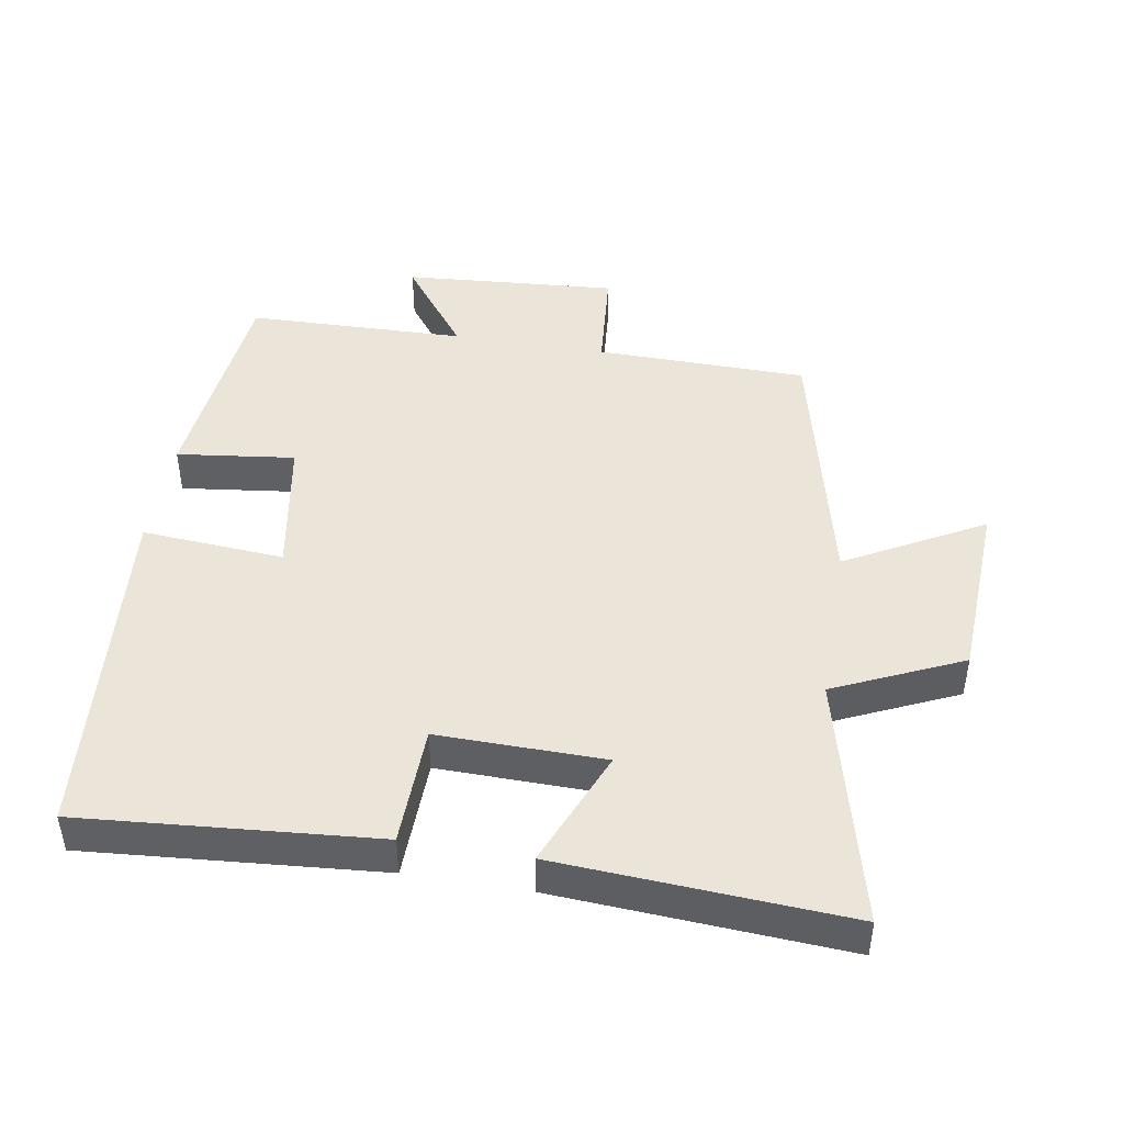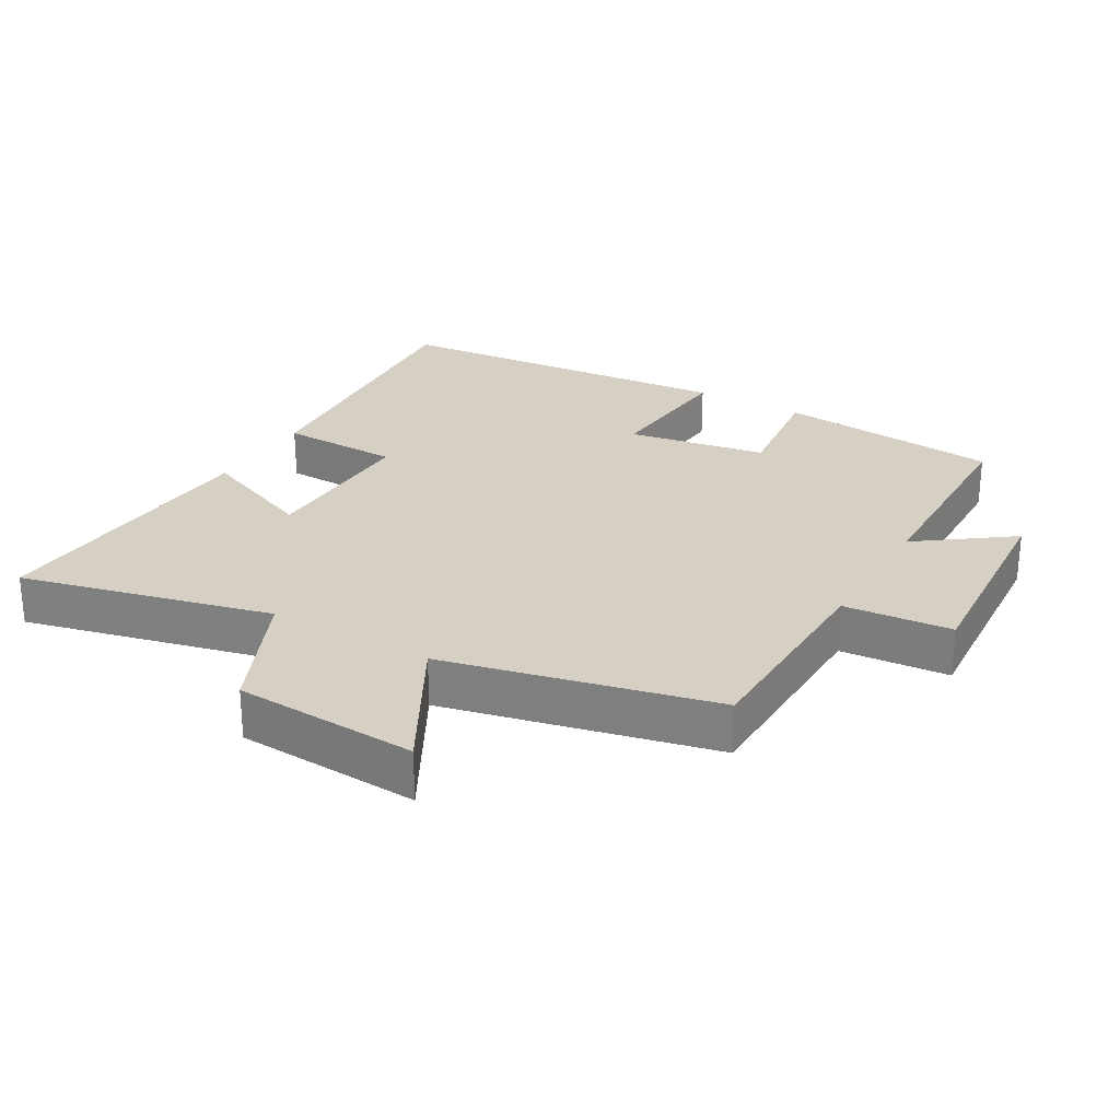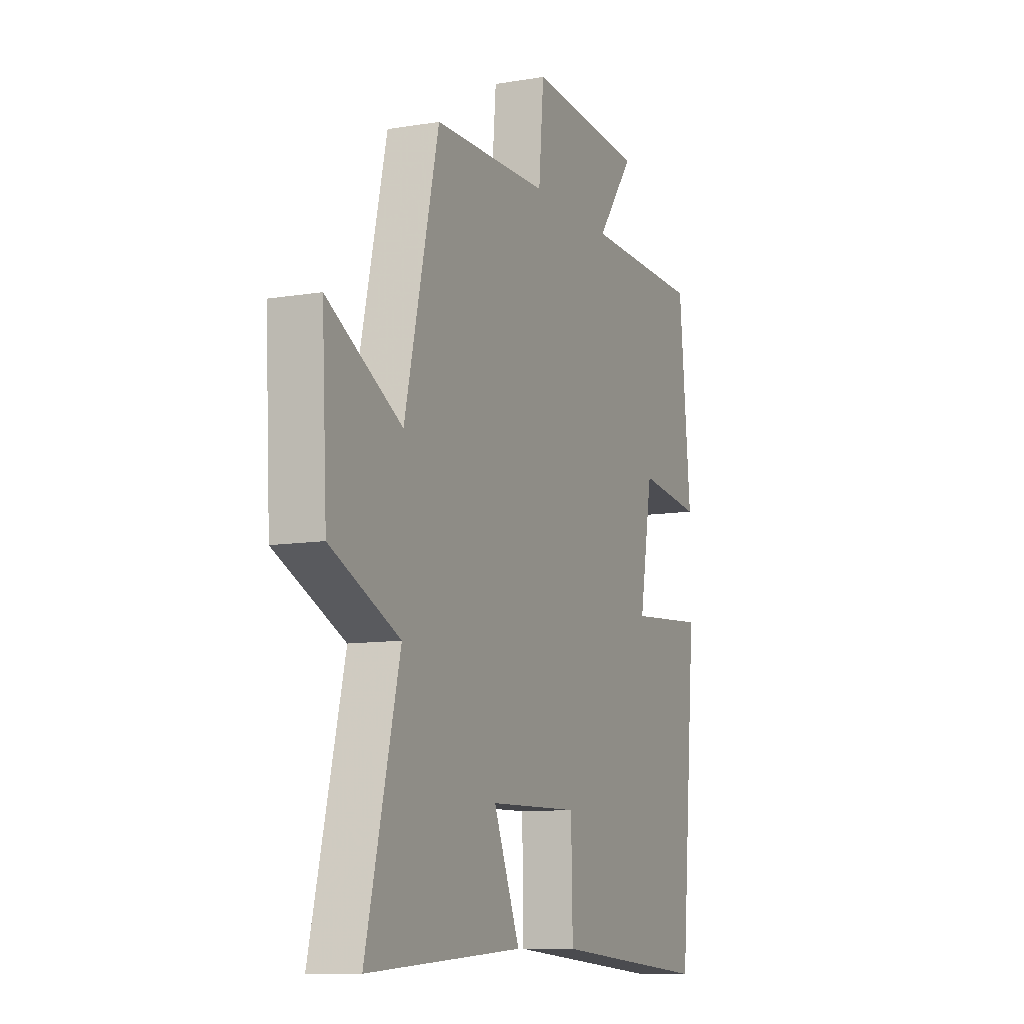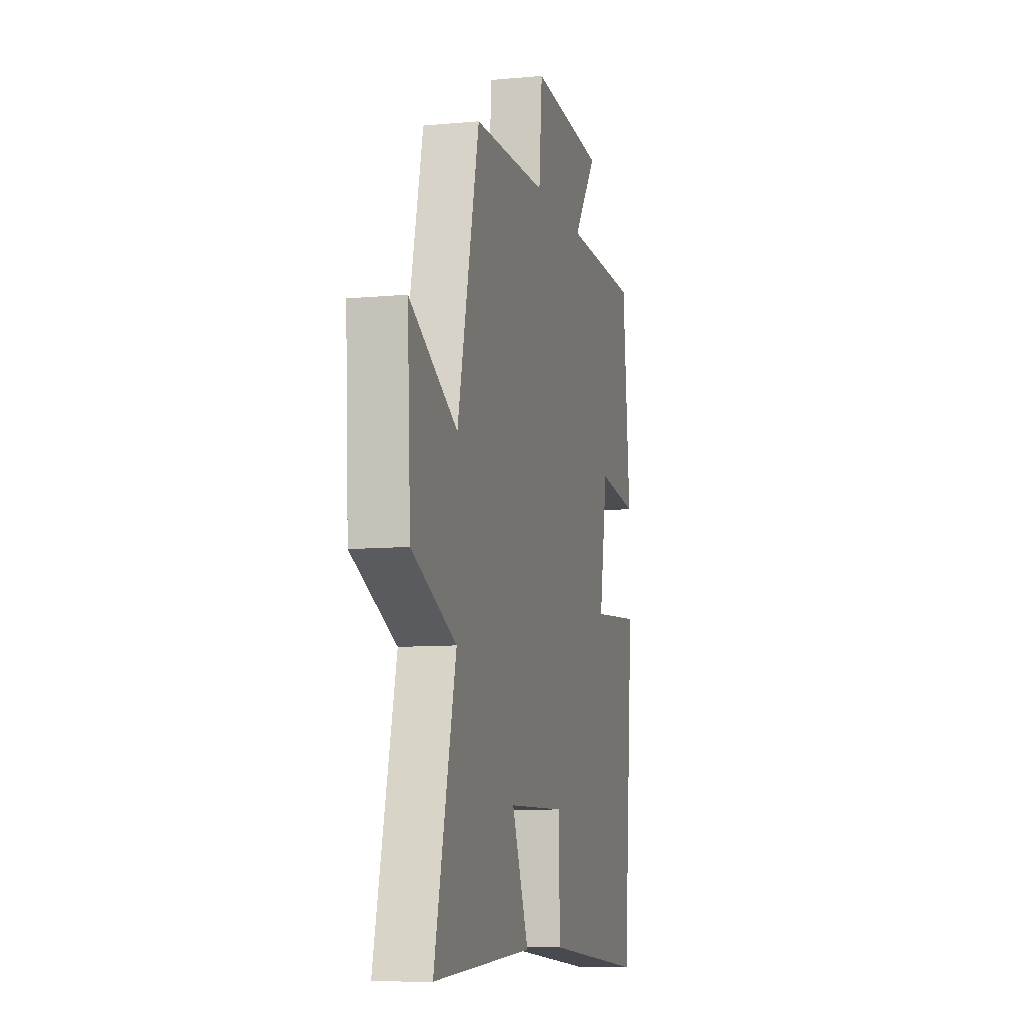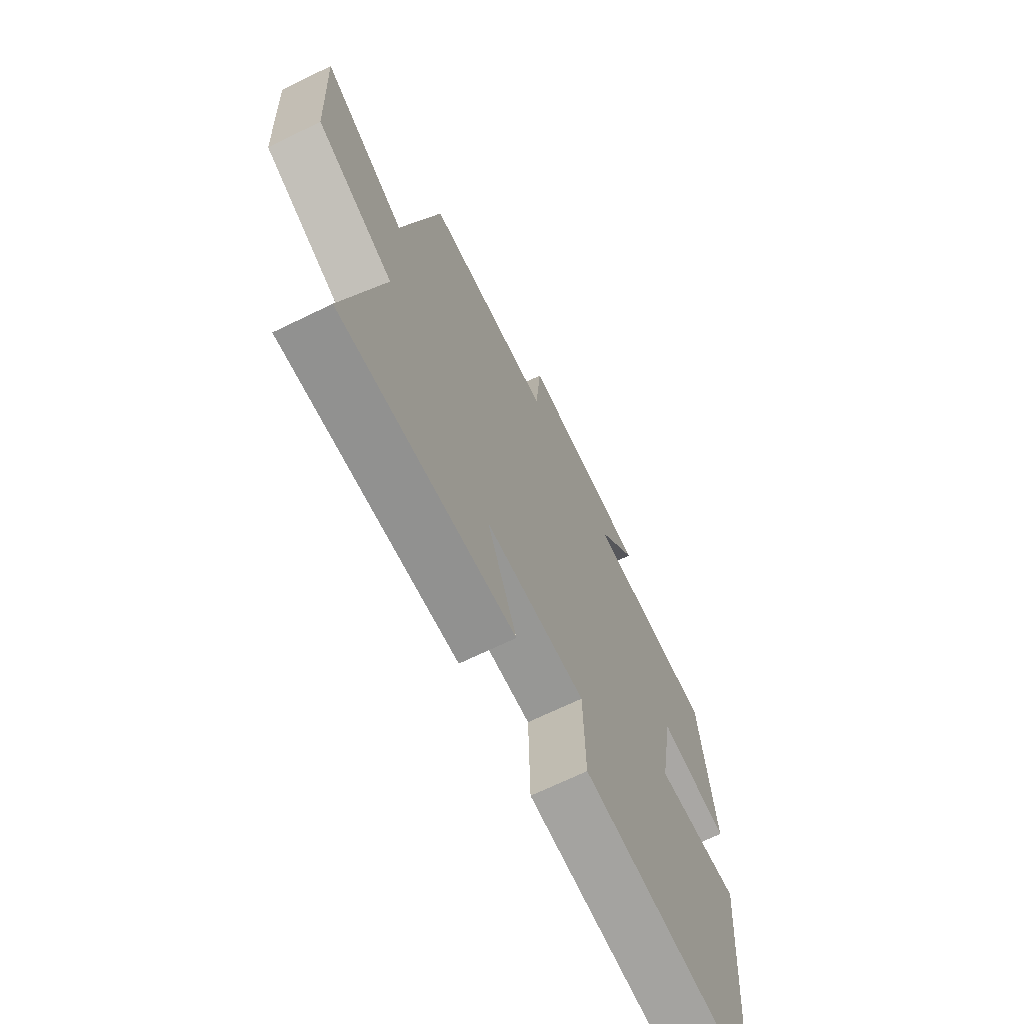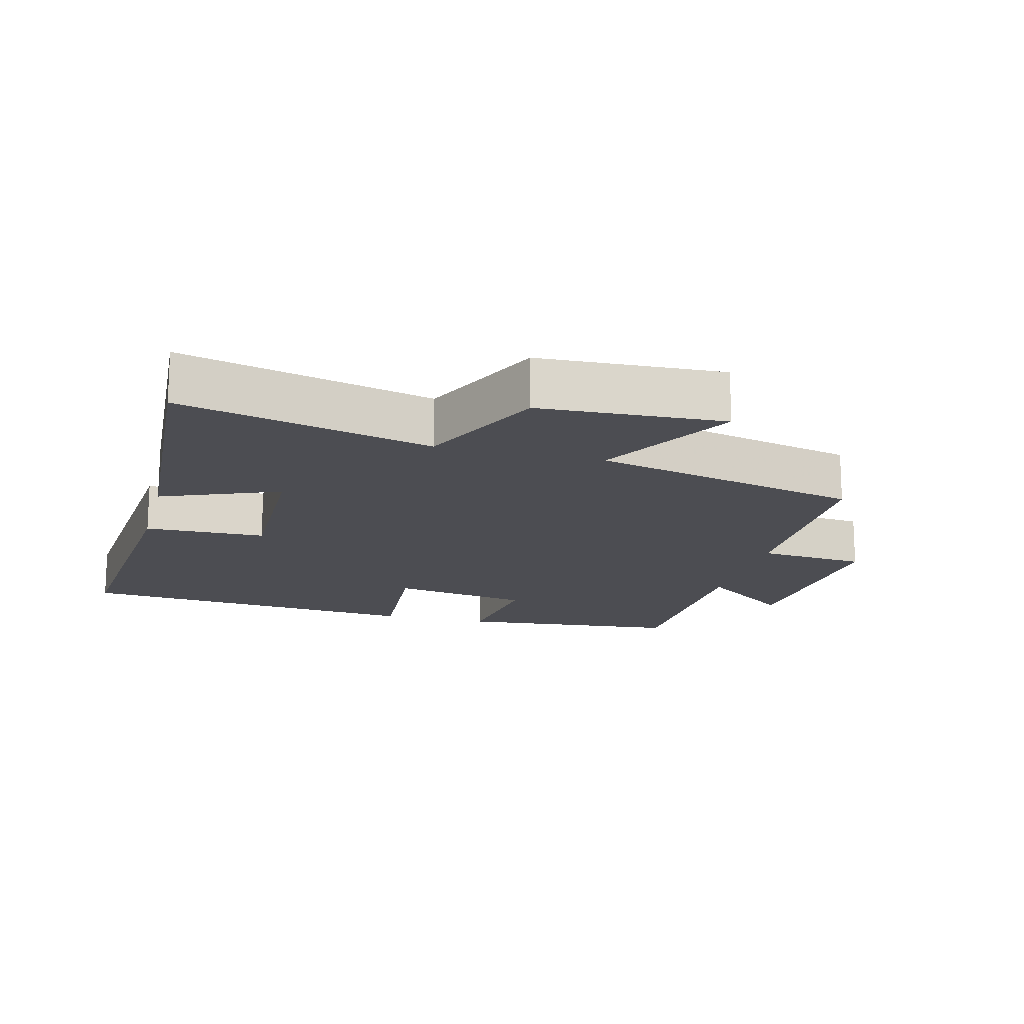
<metadata>
{"format":"obj","ext":"obj","renderer":"f3d","projection":"perspective","resolution":1024,"background":"white","views":[{"elev":45.0,"azim":-170.4,"up":"+Y"},{"elev":26.4,"azim":-59.7,"up":"+Y"},{"elev":-9.9,"azim":-66.6,"up":"+Z"},{"elev":-8.9,"azim":-75.9,"up":"+Z"},{"elev":-68.9,"azim":-64.0,"up":"+Z"},{"elev":-16.4,"azim":-104.6,"up":"+Y"}]}
</metadata>
<code>
v -0.407 0.07 0.495
v -0.091 0.07 0.5
v -0.077 0.07 0.661
v 0.243 0.07 0.637
v 0.141 0.07 0.5
v 0.467 0.07 0.492
v 0.5 0.07 0.157
v 0.324 0.07 0.179
v 0.288 0.07 -0.029
v 0.5 0.07 -0.013
v 0.454 0.07 -0.536
v 0.017 0.07 -0.5
v 0.013 0.07 -0.32
v -0.235 0.07 -0.324
v -0.163 0.07 -0.5
v -0.592 0.07 -0.527
v -0.5 0.07 -0.153
v -0.69 0.07 -0.066
v -0.704 0.07 0.208
v -0.5 0.07 0.095
v -0.407 0 0.495
v -0.091 0 0.5
v -0.077 0 0.661
v 0.243 0 0.637
v 0.141 0 0.5
v 0.467 0 0.492
v 0.5 0 0.157
v 0.324 0 0.179
v 0.288 0 -0.029
v 0.5 0 -0.013
v 0.454 0 -0.536
v 0.017 0 -0.5
v 0.013 0 -0.32
v -0.235 0 -0.324
v -0.163 0 -0.5
v -0.592 0 -0.527
v -0.5 0 -0.153
v -0.69 0 -0.066
v -0.704 0 0.208
v -0.5 0 0.095
f 17 18 19 20
f 17 20 1 2
f 14 15 16 17
f 13 14 17 2
f 11 12 13
f 10 11 13
f 9 10 13
f 13 2 3
f 9 13 3
f 8 9 3
f 5 6 7 8
f 5 8 3
f 3 4 5
f 40 39 38 37
f 22 21 40 37
f 37 36 35 34
f 22 37 34 33
f 33 32 31
f 33 31 30
f 33 30 29
f 23 22 33
f 23 33 29
f 23 29 28
f 28 27 26 25
f 23 28 25
f 25 24 23
f 1 21 22 2
f 2 22 23 3
f 3 23 24 4
f 4 24 25 5
f 5 25 26 6
f 6 26 27 7
f 7 27 28 8
f 8 28 29 9
f 9 29 30 10
f 10 30 31 11
f 11 31 32 12
f 12 32 33 13
f 13 33 34 14
f 14 34 35 15
f 15 35 36 16
f 16 36 37 17
f 17 37 38 18
f 18 38 39 19
f 19 39 40 20
f 20 40 21 1

</code>
